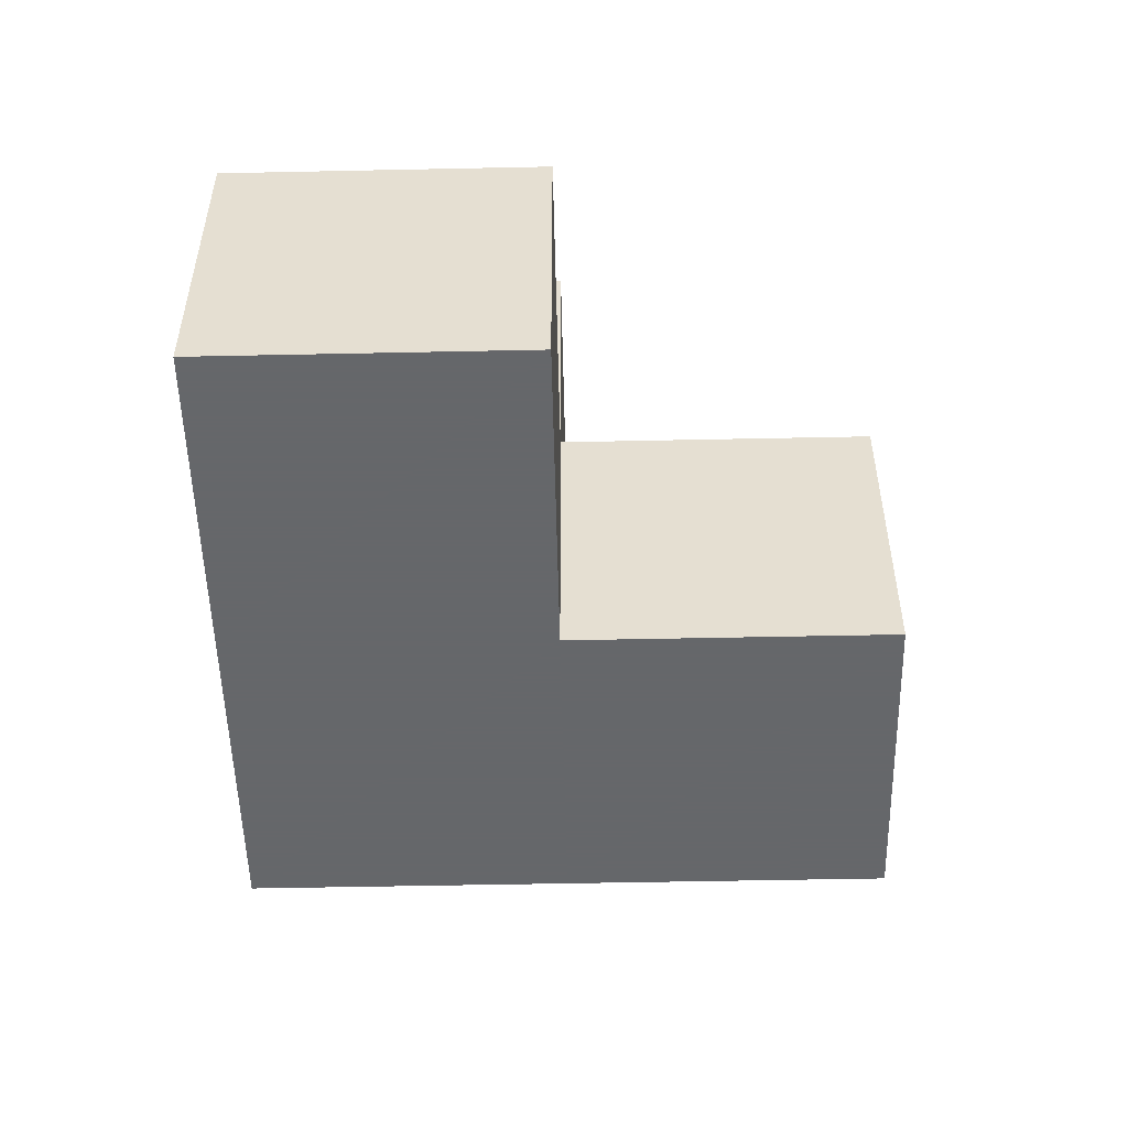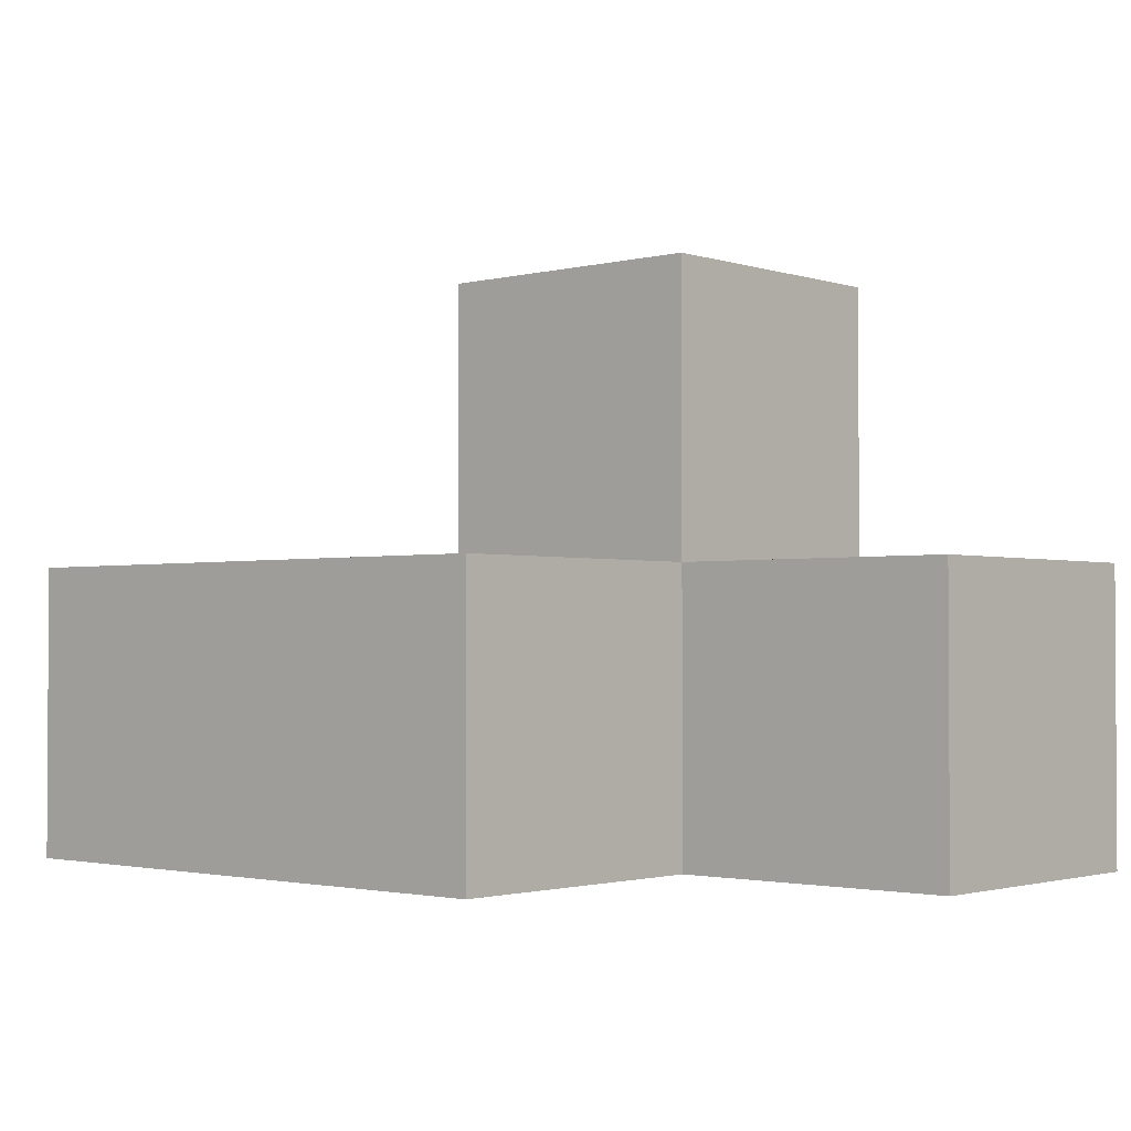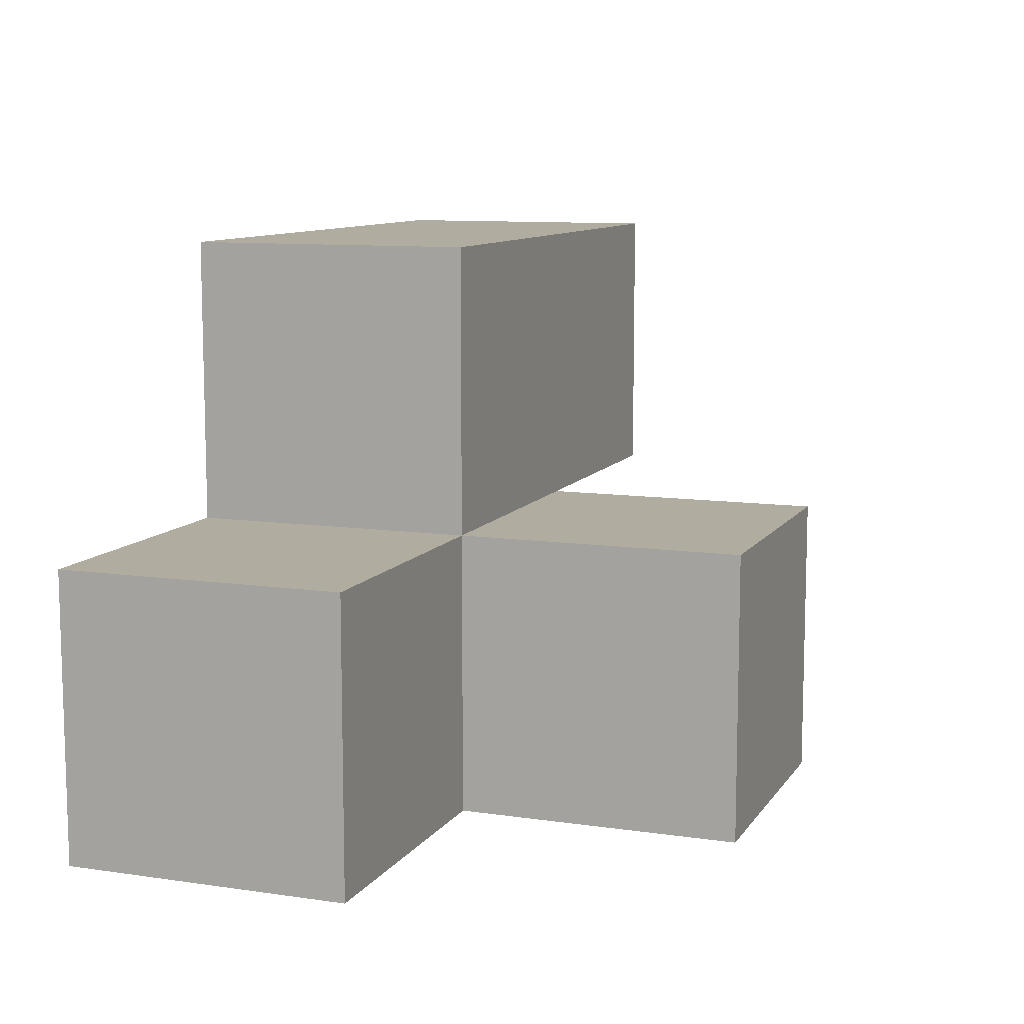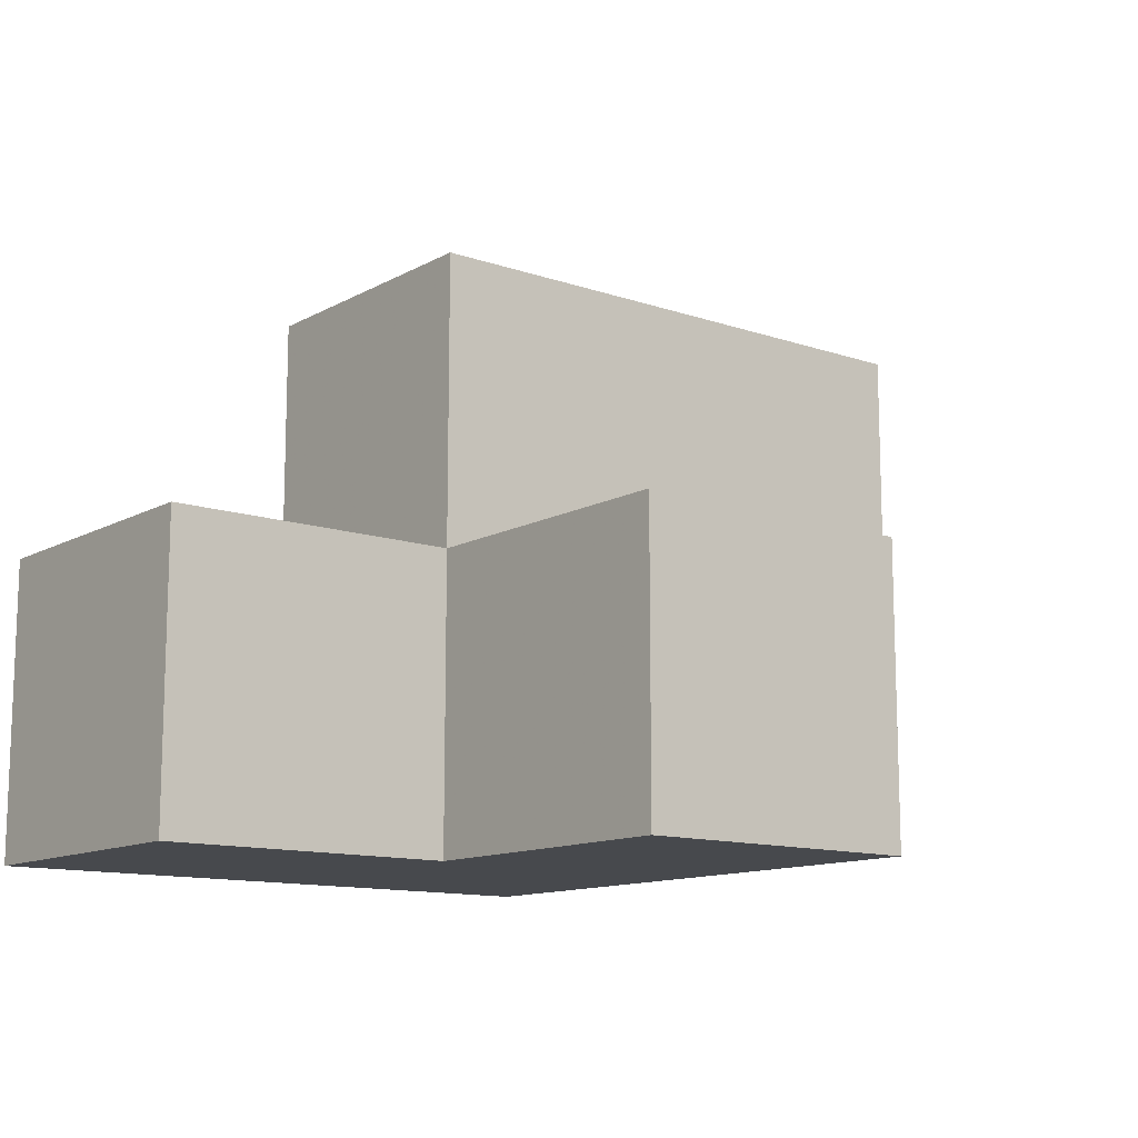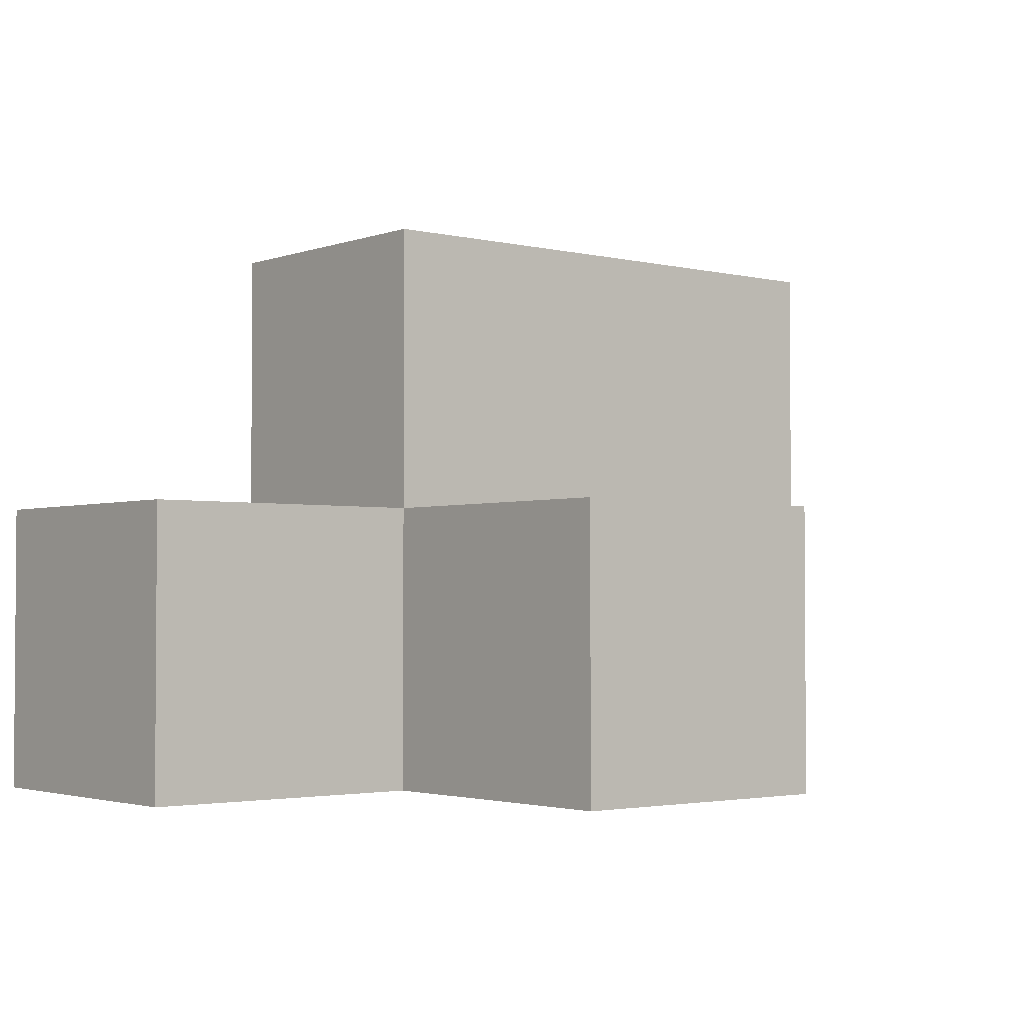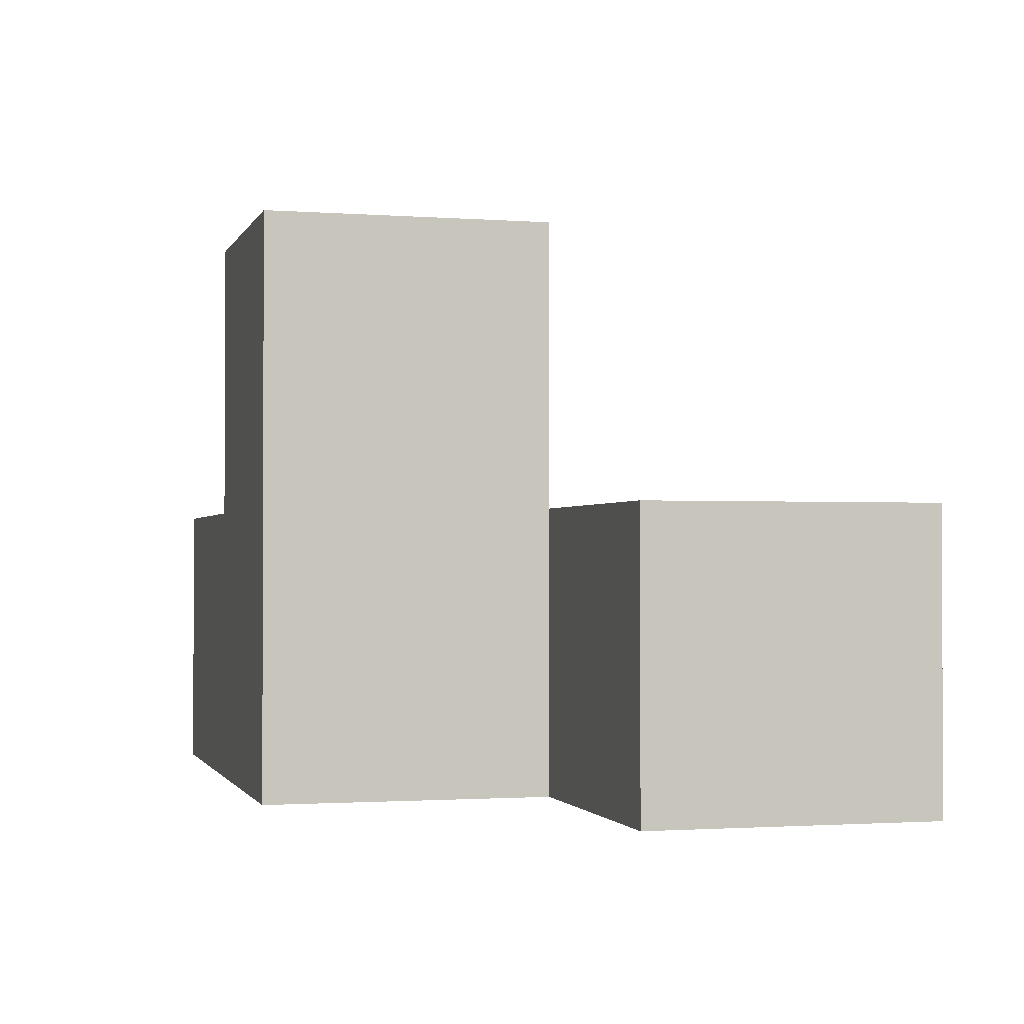
<metadata>
{"format":"obj","ext":"obj","renderer":"f3d","projection":"perspective","resolution":1024,"background":"white","views":[{"elev":-52.0,"azim":-88.7,"up":"+Y"},{"elev":-1.9,"azim":-138.5,"up":"+Z"},{"elev":10.1,"azim":-69.5,"up":"+Y"},{"elev":-12.3,"azim":-38.5,"up":"+Y"},{"elev":-2.5,"azim":-39.5,"up":"+Y"},{"elev":-1.4,"azim":75.0,"up":"+Z"}]}
</metadata>
<code>
v 2.005 2.009 1.998
v 3.985 3.989 1.008
v 2.995 2.009 1.008
v 1.015 2.009 1.998
v 2.995 3.989 1.008
v 2.995 2.999 1.998
v 2.005 3.989 1.998
v 3.985 2.999 1.998
v 2.005 2.999 2.987
v 2.005 2.009 1.008
v 1.015 2.009 1.008
v 2.995 2.999 1.008
v 1.015 2.999 1.998
v 2.995 2.009 2.987
v 3.985 2.999 1.008
v 2.005 2.999 1.998
v 2.005 3.989 1.008
v 2.005 2.009 2.987
v 3.985 3.989 1.998
v 2.995 2.009 1.998
v 1.015 2.999 1.008
v 2.995 2.999 2.987
v 2.995 3.989 1.998
v 2.005 2.999 1.008
f 3 10 12
f 24 12 10
f 10 3 1
f 20 1 3
f 3 12 20
f 6 20 12
f 10 11 24
f 21 24 11
f 4 1 13
f 16 13 1
f 11 10 4
f 1 4 10
f 24 21 16
f 13 16 21
f 21 11 13
f 4 13 11
f 12 24 5
f 17 5 24
f 16 6 7
f 23 7 6
f 5 17 23
f 7 23 17
f 17 24 7
f 16 7 24
f 18 14 9
f 22 9 14
f 1 20 18
f 14 18 20
f 6 16 22
f 9 22 16
f 16 1 9
f 18 9 1
f 20 6 14
f 22 14 6
f 15 12 2
f 5 2 12
f 6 8 23
f 19 23 8
f 12 15 6
f 8 6 15
f 2 5 19
f 23 19 5
f 15 2 8
f 19 8 2

</code>
